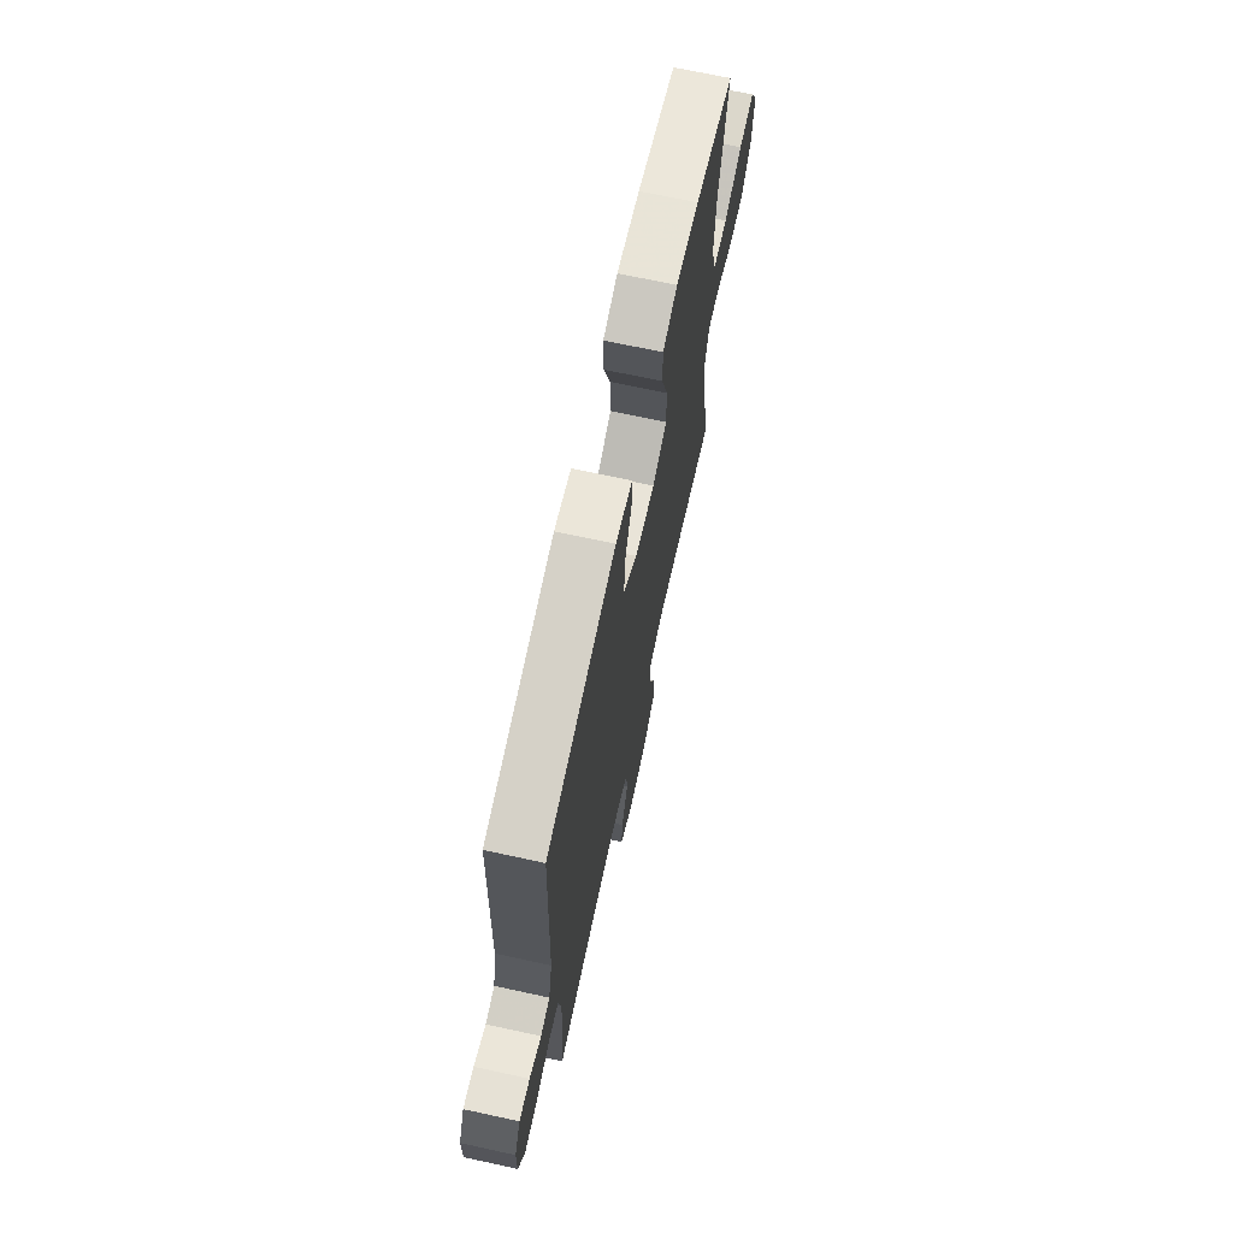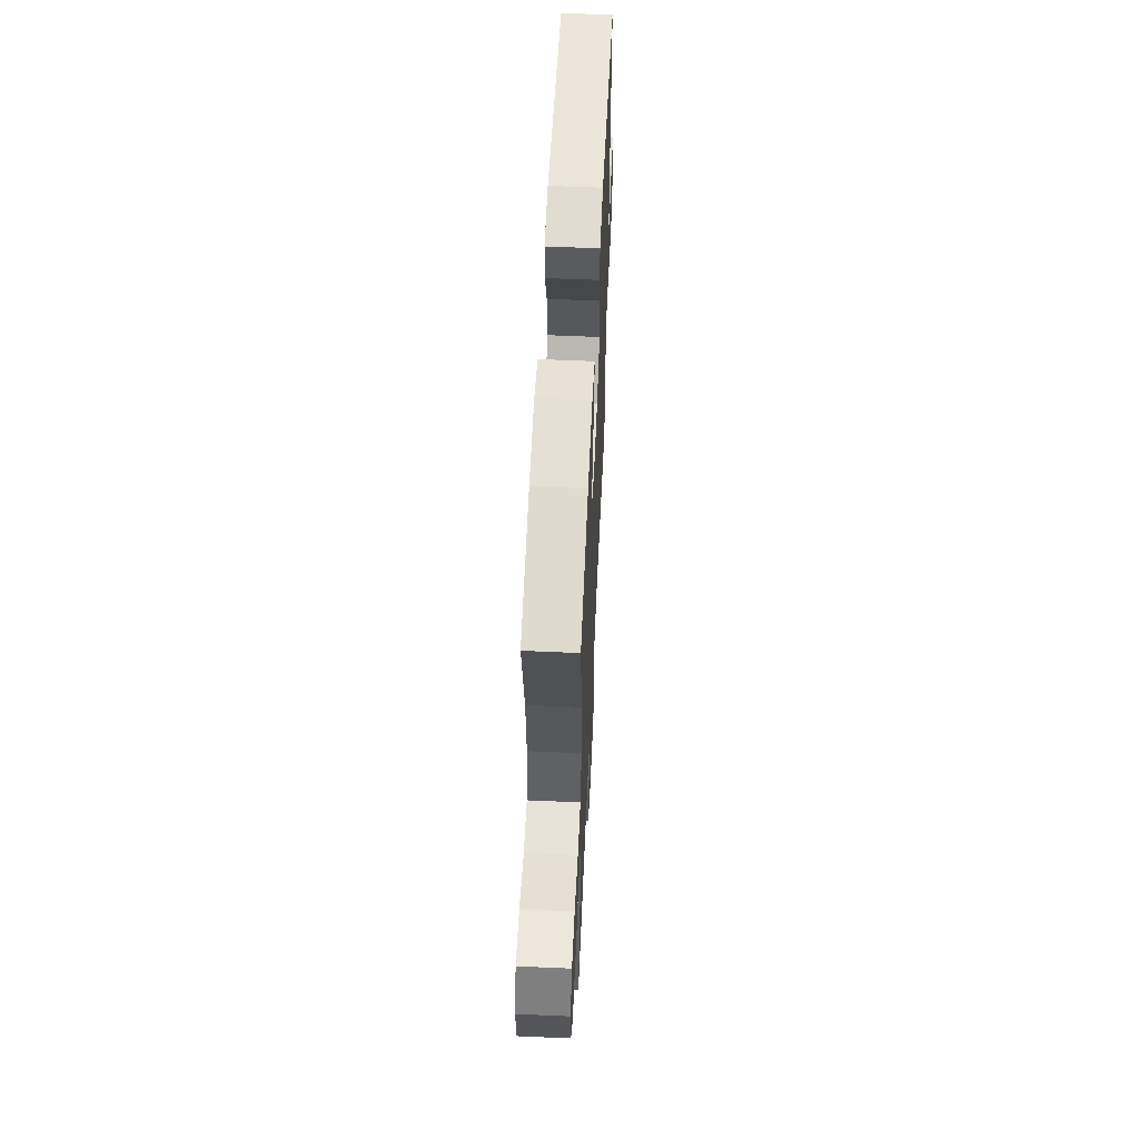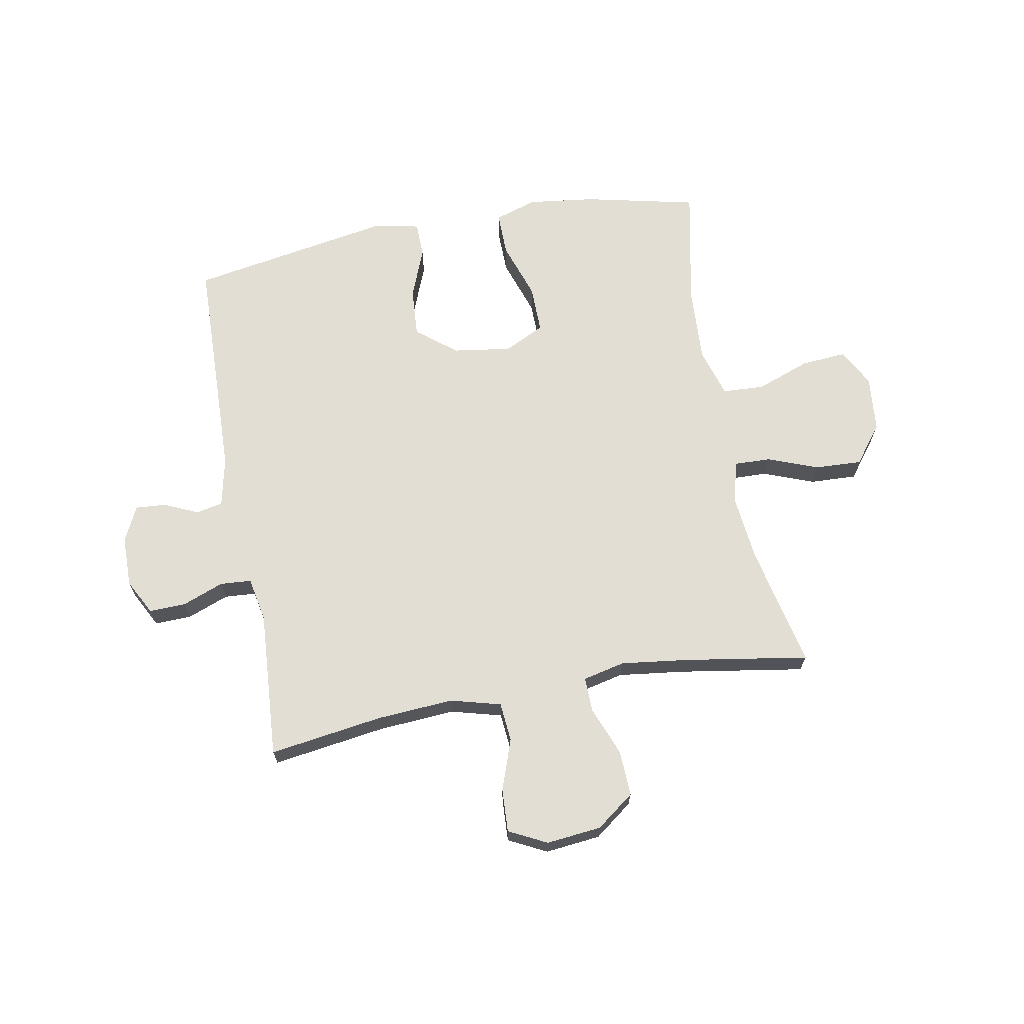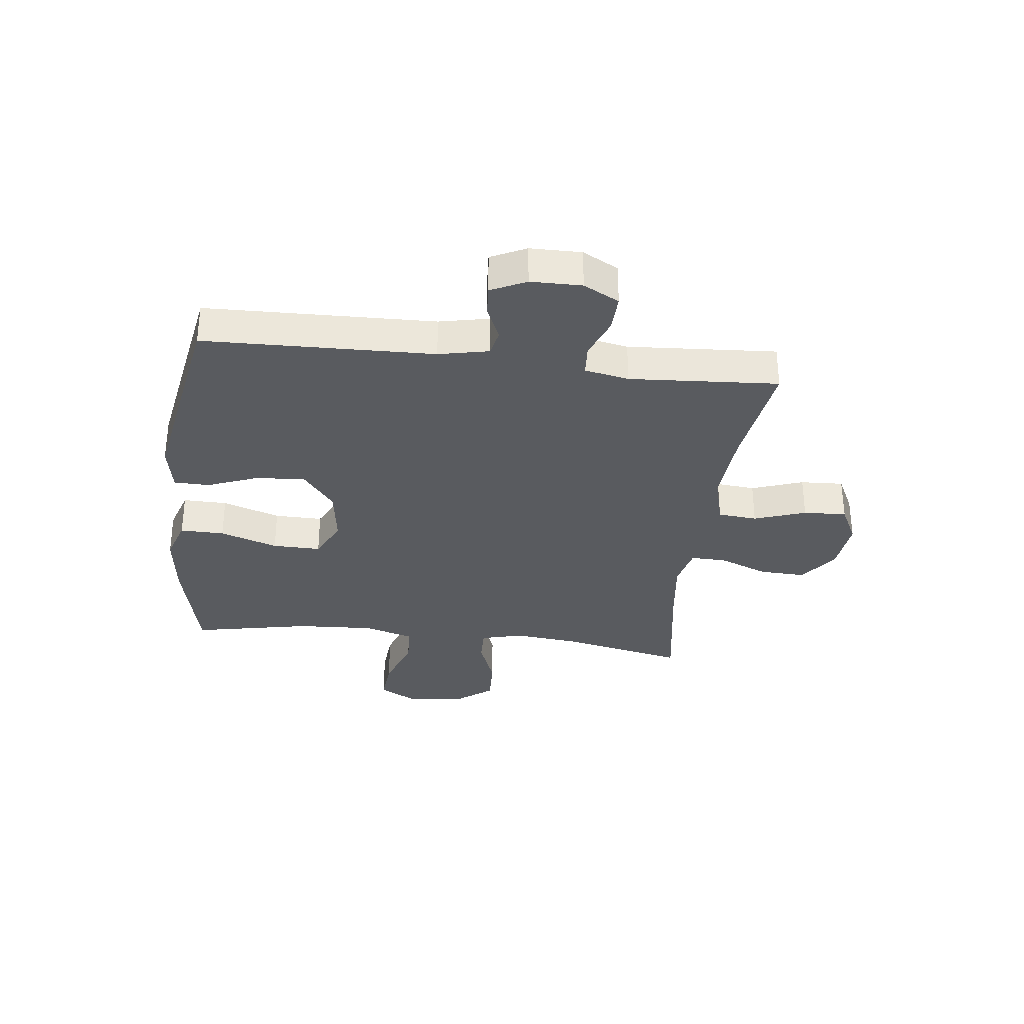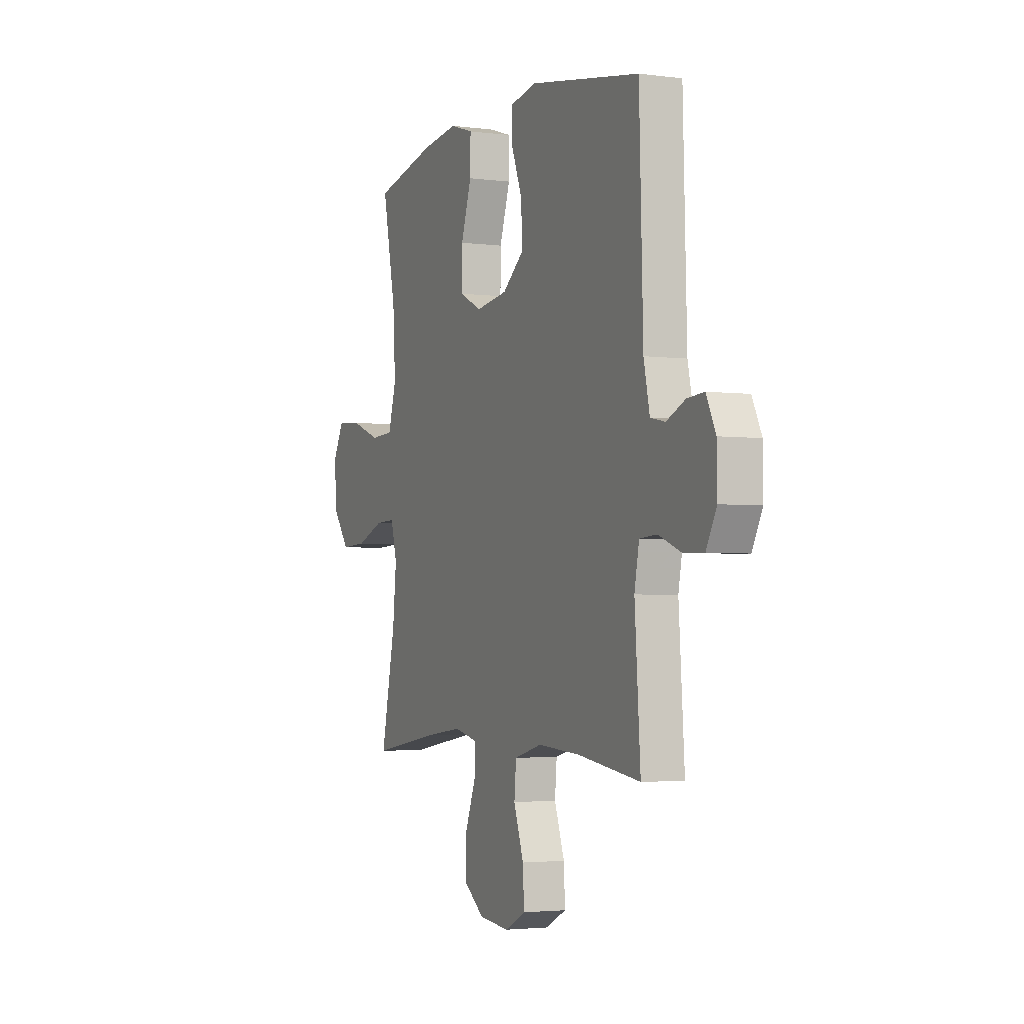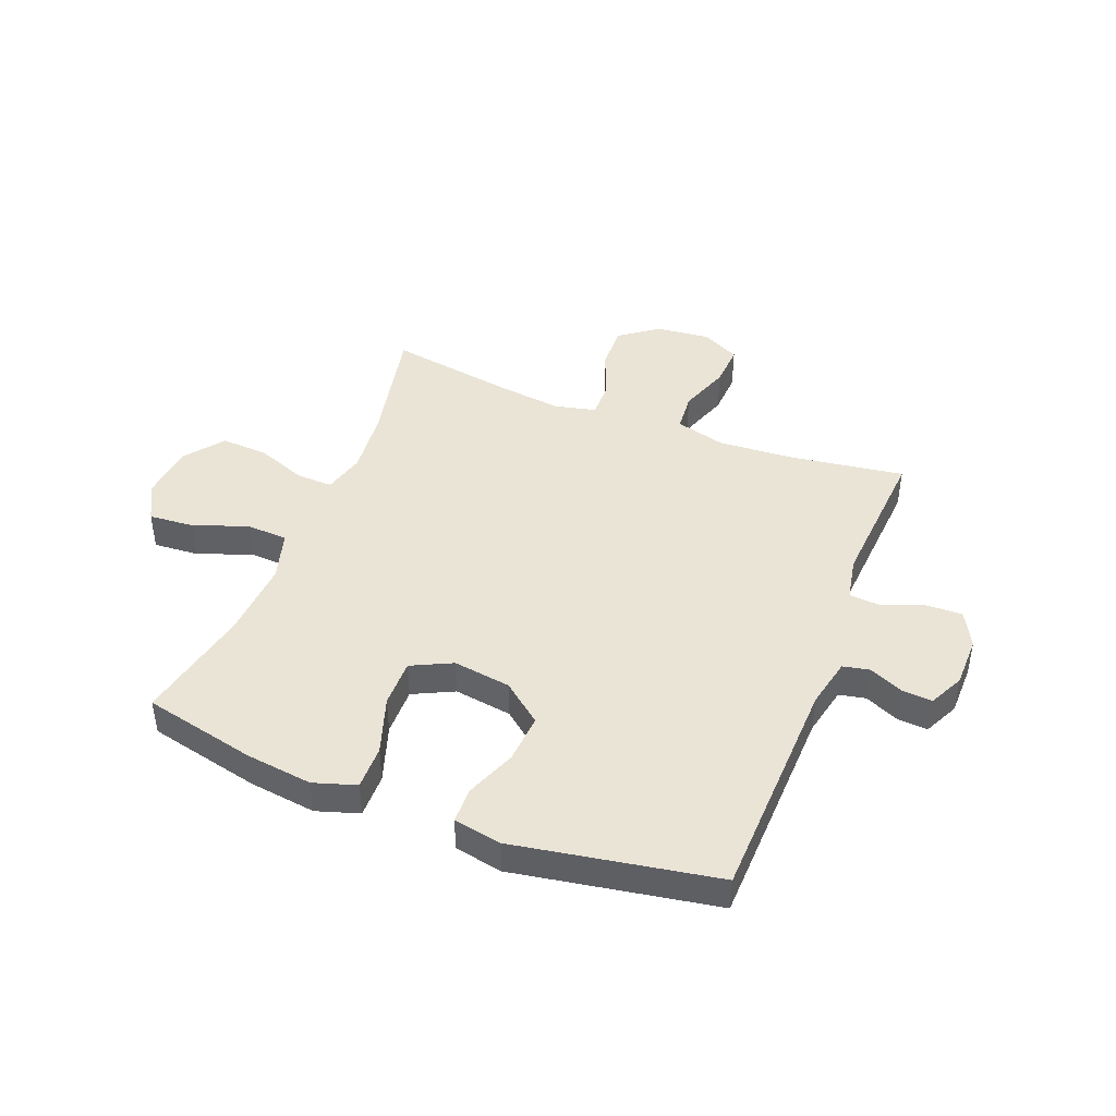
<metadata>
{"format":"obj","ext":"obj","renderer":"f3d","projection":"perspective","resolution":1024,"background":"white","views":[{"elev":69.0,"azim":102.3,"up":"+Z"},{"elev":58.3,"azim":-87.4,"up":"+Z"},{"elev":67.3,"azim":169.5,"up":"+Y"},{"elev":-32.7,"azim":83.0,"up":"+Y"},{"elev":-3.0,"azim":65.9,"up":"+Z"},{"elev":43.7,"azim":21.4,"up":"+Y"}]}
</metadata>
<code>
v 0.5 0.07 -0.5
v 0.299 0.07 -0.471
v 0.164 0.07 -0.462
v 0.075 0.07 -0.486
v 0.069 0.07 -0.555
v 0.101 0.07 -0.646
v 0.105 0.07 -0.722
v 0.038 0.07 -0.756
v -0.059 0.07 -0.746
v -0.126 0.07 -0.696
v -0.123 0.07 -0.615
v -0.089 0.07 -0.528
v -0.088 0.07 -0.466
v -0.162 0.07 -0.449
v -0.279 0.07 -0.464
v -0.5 0.07 -0.5
v -0.454 0.07 -0.282
v -0.442 0.07 -0.165
v -0.462 0.07 -0.091
v -0.526 0.07 -0.093
v -0.615 0.07 -0.127
v -0.698 0.07 -0.131
v -0.75 0.07 -0.063
v -0.76 0.07 0.036
v -0.724 0.07 0.103
v -0.644 0.07 0.097
v -0.549 0.07 0.062
v -0.475 0.07 0.066
v -0.449 0.07 0.154
v -0.457 0.07 0.291
v -0.5 0.07 0.5
v -0.301 0.07 0.545
v -0.183 0.07 0.56
v -0.108 0.07 0.536
v -0.109 0.07 0.458
v -0.143 0.07 0.356
v -0.144 0.07 0.271
v -0.072 0.07 0.236
v 0.03 0.07 0.251
v 0.1 0.07 0.307
v 0.094 0.07 0.394
v 0.059 0.07 0.483
v 0.06 0.07 0.546
v 0.145 0.07 0.562
v 0.5 0.07 0.5
v 0.512 0.07 0.096
v 0.531 0.07 0.008
v 0.578 0.07 -0.002
v 0.638 0.07 0.025
v 0.692 0.07 0.029
v 0.722 0.07 -0.033
v 0.723 0.07 -0.123
v 0.69 0.07 -0.186
v 0.625 0.07 -0.184
v 0.552 0.07 -0.156
v 0.497 0.07 -0.16
v 0.482 0.07 -0.238
v 0.5 0 -0.5
v 0.299 0 -0.471
v 0.164 0 -0.462
v 0.075 0 -0.486
v 0.069 0 -0.555
v 0.101 0 -0.646
v 0.105 0 -0.722
v 0.038 0 -0.756
v -0.059 0 -0.746
v -0.126 0 -0.696
v -0.123 0 -0.615
v -0.089 0 -0.528
v -0.088 0 -0.466
v -0.162 0 -0.449
v -0.279 0 -0.464
v -0.5 0 -0.5
v -0.454 0 -0.282
v -0.442 0 -0.165
v -0.462 0 -0.091
v -0.526 0 -0.093
v -0.615 0 -0.127
v -0.698 0 -0.131
v -0.75 0 -0.063
v -0.76 0 0.036
v -0.724 0 0.103
v -0.644 0 0.097
v -0.549 0 0.062
v -0.475 0 0.066
v -0.449 0 0.154
v -0.457 0 0.291
v -0.5 0 0.5
v -0.301 0 0.545
v -0.183 0 0.56
v -0.108 0 0.536
v -0.109 0 0.458
v -0.143 0 0.356
v -0.144 0 0.271
v -0.072 0 0.236
v 0.03 0 0.251
v 0.1 0 0.307
v 0.094 0 0.394
v 0.059 0 0.483
v 0.06 0 0.546
v 0.145 0 0.562
v 0.5 0 0.5
v 0.512 0 0.096
v 0.531 0 0.008
v 0.578 0 -0.002
v 0.638 0 0.025
v 0.692 0 0.029
v 0.722 0 -0.033
v 0.723 0 -0.123
v 0.69 0 -0.186
v 0.625 0 -0.184
v 0.552 0 -0.156
v 0.497 0 -0.16
v 0.482 0 -0.238
f 52 53 54 55
f 52 55 56
f 51 52 56
f 48 49 50 51
f 47 48 51 56
f 46 47 56
f 45 46 56 57
f 41 42 43 44
f 40 41 44 45
f 39 40 45 57
f 33 34 35 36
f 33 36 37
f 30 31 32 33
f 29 30 33 37
f 28 29 37 38
f 24 25 26 27
f 24 27 28
f 23 24 28
f 20 21 22 23
f 19 20 23 28
f 18 19 28 38
f 15 16 17
f 14 15 17 18
f 13 14 18 38
f 9 10 11 12
f 5 6 7 8
f 4 5 8 9
f 39 57 1 2
f 38 39 2 3
f 13 38 3 4
f 4 9 12 13
f 112 111 110 109
f 113 112 109
f 113 109 108
f 108 107 106 105
f 113 108 105 104
f 113 104 103
f 114 113 103 102
f 101 100 99 98
f 102 101 98 97
f 114 102 97 96
f 93 92 91 90
f 94 93 90
f 90 89 88 87
f 94 90 87 86
f 95 94 86 85
f 84 83 82 81
f 85 84 81
f 85 81 80
f 80 79 78 77
f 85 80 77 76
f 95 85 76 75
f 74 73 72
f 75 74 72 71
f 95 75 71 70
f 69 68 67 66
f 65 64 63 62
f 66 65 62 61
f 59 58 114 96
f 60 59 96 95
f 61 60 95 70
f 70 69 66 61
f 1 58 59 2
f 2 59 60 3
f 3 60 61 4
f 4 61 62 5
f 5 62 63 6
f 6 63 64 7
f 7 64 65 8
f 8 65 66 9
f 9 66 67 10
f 10 67 68 11
f 11 68 69 12
f 12 69 70 13
f 13 70 71 14
f 14 71 72 15
f 15 72 73 16
f 16 73 74 17
f 17 74 75 18
f 18 75 76 19
f 19 76 77 20
f 20 77 78 21
f 21 78 79 22
f 22 79 80 23
f 23 80 81 24
f 24 81 82 25
f 25 82 83 26
f 26 83 84 27
f 27 84 85 28
f 28 85 86 29
f 29 86 87 30
f 30 87 88 31
f 31 88 89 32
f 32 89 90 33
f 33 90 91 34
f 34 91 92 35
f 35 92 93 36
f 36 93 94 37
f 37 94 95 38
f 38 95 96 39
f 39 96 97 40
f 40 97 98 41
f 41 98 99 42
f 42 99 100 43
f 43 100 101 44
f 44 101 102 45
f 45 102 103 46
f 46 103 104 47
f 47 104 105 48
f 48 105 106 49
f 49 106 107 50
f 50 107 108 51
f 51 108 109 52
f 52 109 110 53
f 53 110 111 54
f 54 111 112 55
f 55 112 113 56
f 56 113 114 57
f 57 114 58 1

</code>
